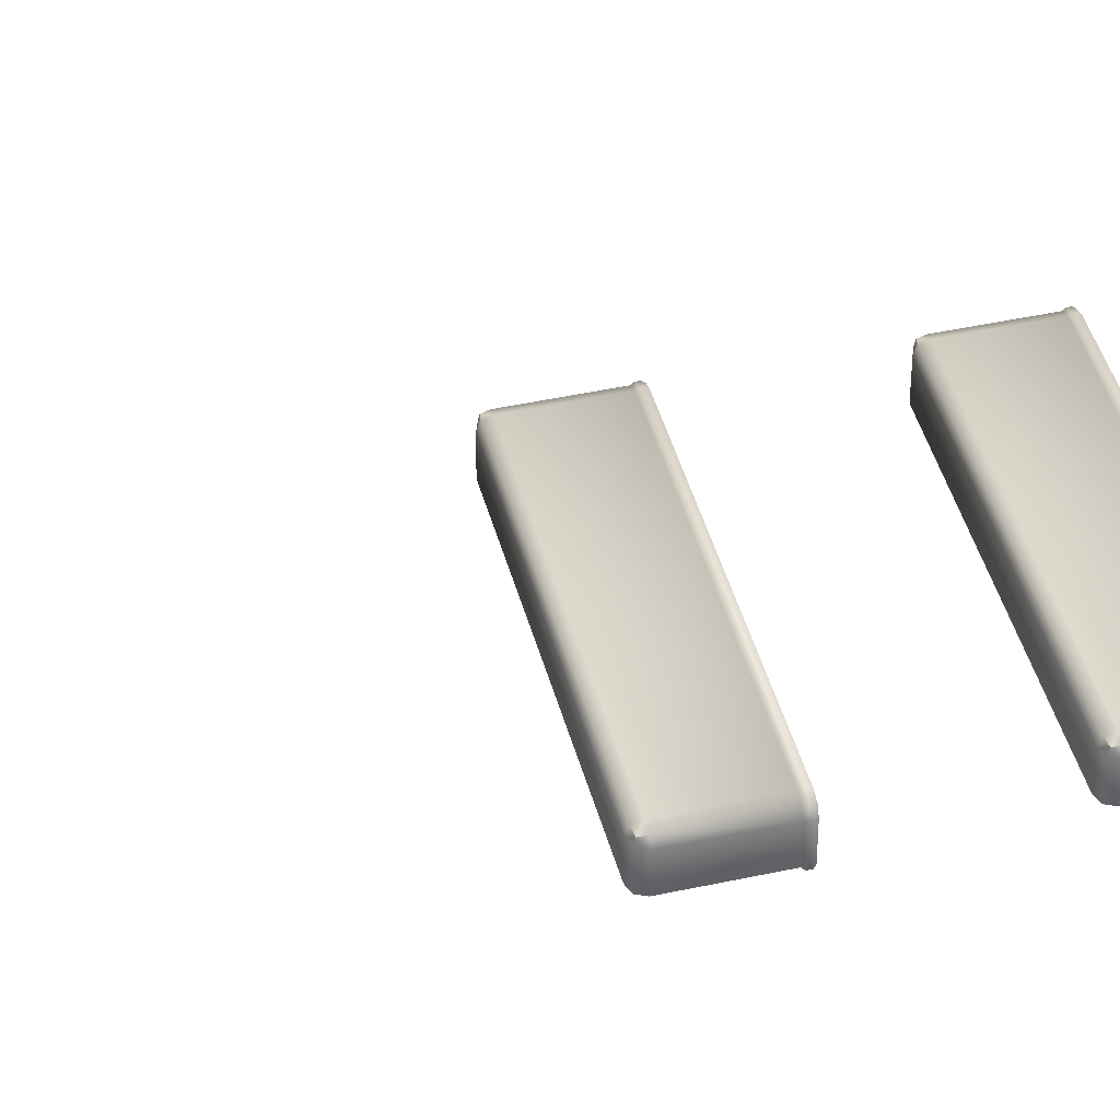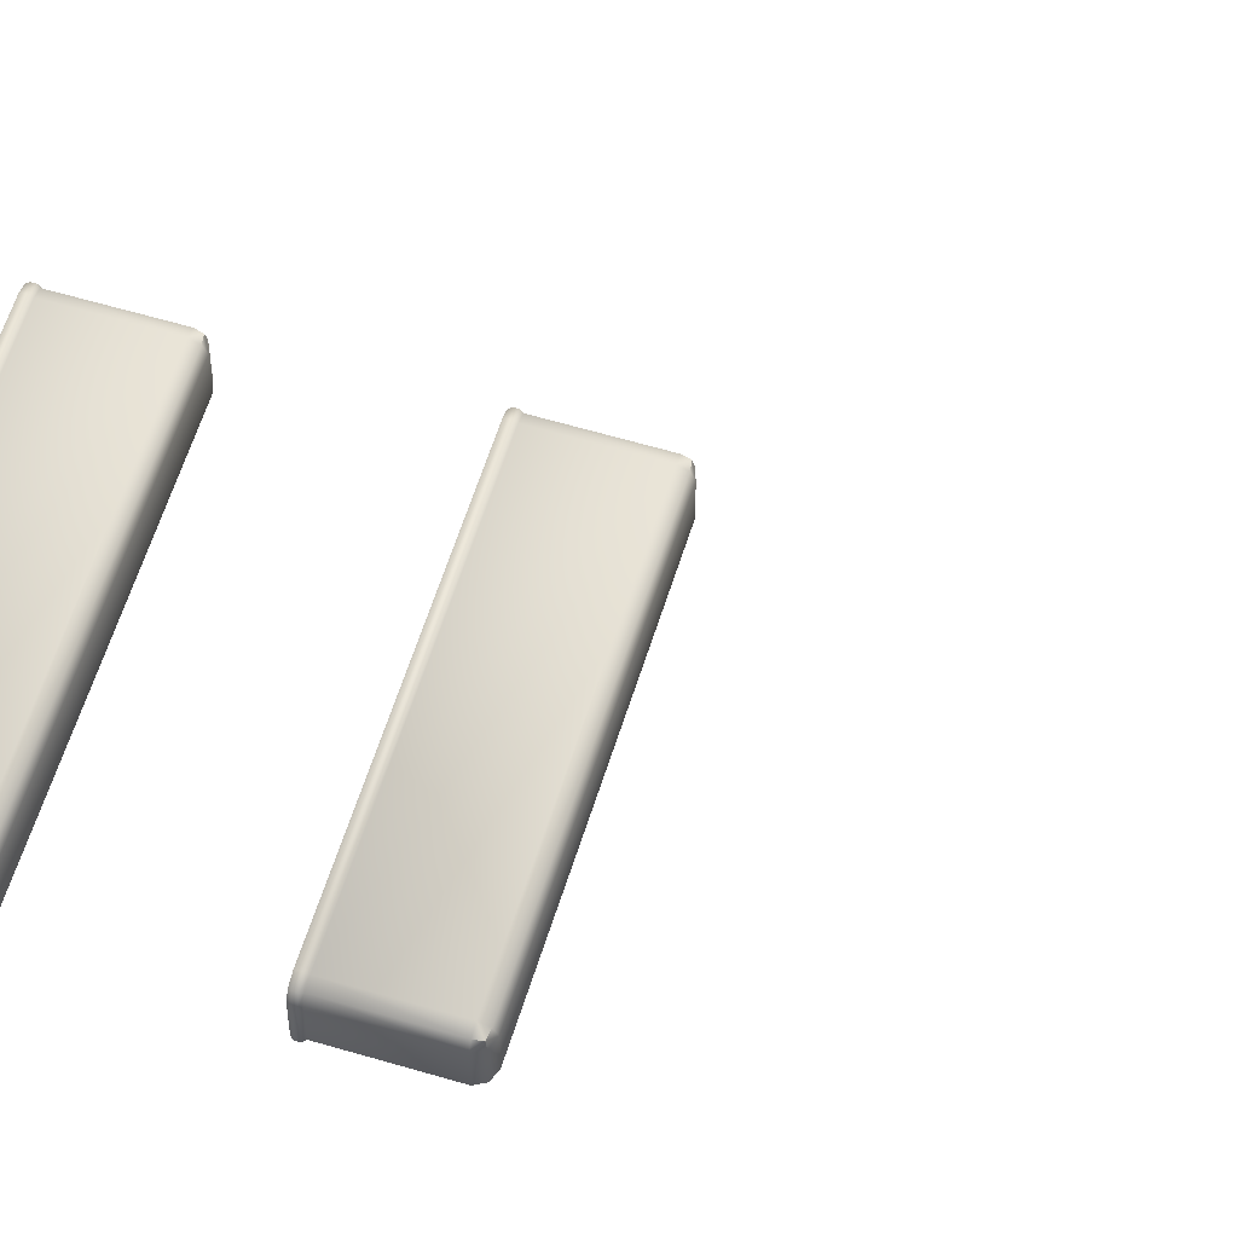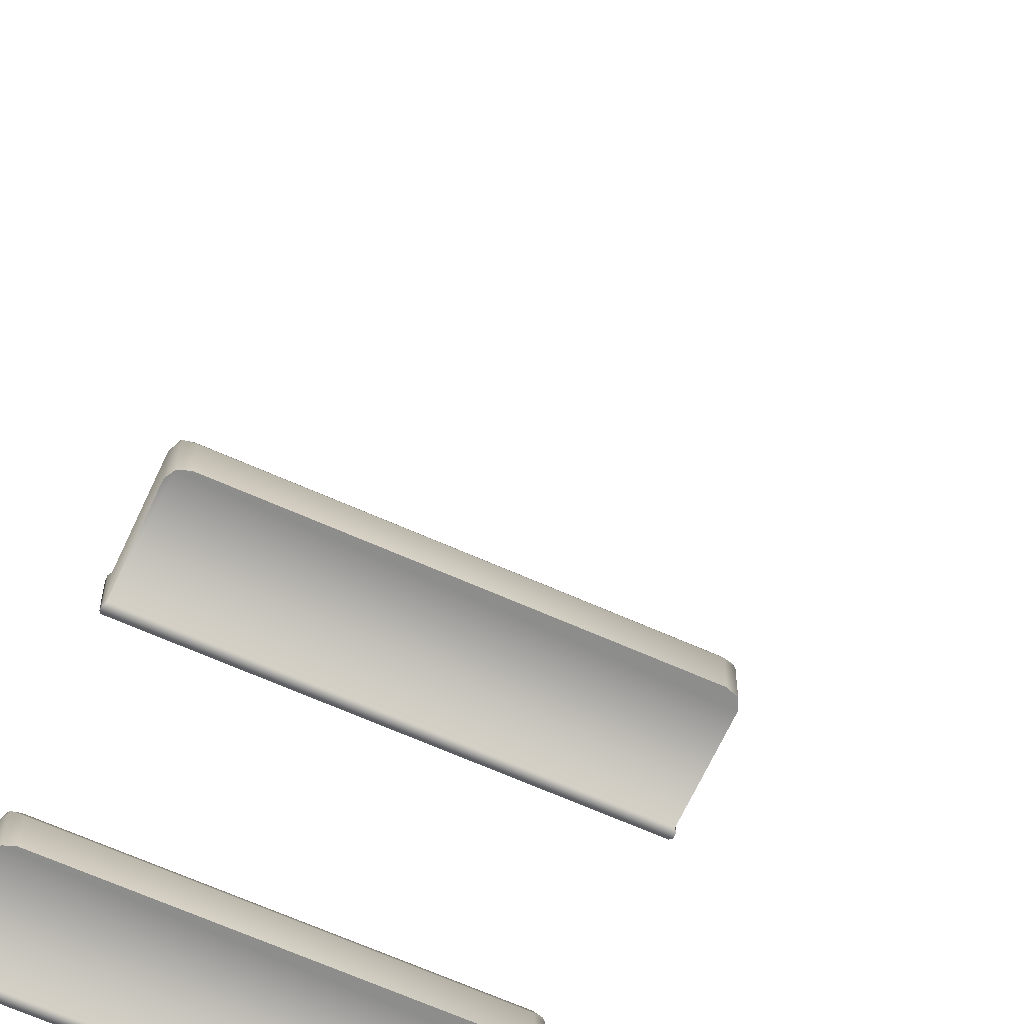
<metadata>
{"format":"obj","ext":"obj","renderer":"f3d","projection":"perspective","resolution":1024,"background":"white","views":[{"elev":43.6,"azim":-104.5,"up":"+Y"},{"elev":59.3,"azim":107.1,"up":"+Y"},{"elev":-64.4,"azim":155.6,"up":"+Y"}]}
</metadata>
<code>
o MeshFridgeMaindoor1C6_6_GeomSubset_4
v -0.000154 0.02293 -0.8416
v -0.000163 0.02293 -0.8416
v -0.000154 0.02294 -0.8416
v -0.000163 0.02294 -0.8416
v -0.000154 0.02293 -0.8416
v -0.000163 0.02293 -0.8416
v -0.000154 0.02294 -0.8416
v -0.000163 0.02294 -0.8416
v -0.000154 0.02293 -0.8416
v -0.000163 0.02293 -0.8416
v -0.000154 0.02294 -0.8416
v -0.000163 0.02294 -0.8416
v -0.000154 0.02293 -0.8416
v -0.000163 0.02293 -0.8416
v -0.000154 0.02294 -0.8416
v -0.000163 0.02294 -0.8416
v -0.000154 0.02293 -0.8416
v -0.000163 0.02293 -0.8416
v -0.000154 0.02294 -0.8416
v -0.000163 0.02294 -0.8416
v -0.000154 0.02293 -0.8416
v -0.000163 0.02293 -0.8416
v -0.000154 0.02294 -0.8416
v -0.000163 0.02294 -0.8416
v -0.000154 0.02293 -0.8416
v -0.000163 0.02293 -0.8416
v -0.000154 0.02294 -0.8416
v -0.000163 0.02294 -0.8416
v 0.5436 -0.2662 0.793
v 0.004642 -0.2775 0.793
v 0.5436 -0.2662 -0.1833
v 0.004642 -0.2775 -0.1833
v 0.004642 -0.1872 0.793
v 0.5436 -0.1872 0.793
v 0.004642 -0.1872 -0.1833
v 0.5436 -0.1872 -0.1833
v 0.122 -0.2854 -0.1019
v 0.122 -0.2854 0.75
v 0.06902 -0.2854 0.75
v 0.06902 -0.2854 -0.1019
v 0.122 -0.3114 -0.1019
v 0.122 -0.3114 0.75
v 0.06902 -0.3114 0.75
v 0.06902 -0.3114 -0.1019
v 0.1174 -0.2854 -0.1061
v 0.1174 -0.2854 0.7542
v 0.07369 -0.2854 0.7542
v 0.07369 -0.2854 -0.1061
v 0.1174 -0.2747 -0.1061
v 0.1174 -0.2747 0.7542
v 0.07369 -0.2747 0.7542
v 0.07369 -0.2747 -0.1061
v 0.1134 -0.3185 -0.1019
v 0.1134 -0.3185 0.75
v 0.0776 -0.3185 0.75
v 0.0776 -0.3185 -0.1019
v 0.122 -0.2854 -0.122
v 0.1177 -0.2854 -0.1259
v 0.1177 -0.2854 0.774
v 0.122 -0.2854 0.7702
v 0.06902 -0.2854 0.7702
v 0.07331 -0.2854 0.774
v 0.07331 -0.2854 -0.1259
v 0.06902 -0.2854 -0.122
v 0.1177 -0.3114 -0.1259
v 0.122 -0.3114 -0.122
v 0.122 -0.3114 0.7702
v 0.1177 -0.3114 0.774
v 0.07331 -0.3114 0.774
v 0.06902 -0.3114 0.7702
v 0.06902 -0.3114 -0.122
v 0.07331 -0.3114 -0.1259
v 0.1174 -0.2854 -0.1178
v 0.1131 -0.2854 -0.1217
v 0.1131 -0.2854 0.7698
v 0.1174 -0.2854 0.766
v 0.07369 -0.2854 0.766
v 0.07798 -0.2854 0.7698
v 0.07798 -0.2854 -0.1217
v 0.07369 -0.2854 -0.1178
v 0.1174 -0.2747 -0.1178
v 0.1131 -0.2747 -0.1217
v 0.1174 -0.2747 0.766
v 0.1131 -0.2747 0.7698
v 0.07369 -0.2747 0.766
v 0.07798 -0.2747 0.7698
v 0.07369 -0.2747 -0.1178
v 0.07798 -0.2747 -0.1217
v 0.1134 -0.3185 -0.1143
v 0.1092 -0.3185 -0.1182
v 0.1134 -0.3185 0.7625
v 0.1092 -0.3185 0.7663
v 0.0776 -0.3185 0.7625
v 0.08189 -0.3185 0.7663
v 0.0776 -0.3185 -0.1143
v 0.08189 -0.3185 -0.1182
v 0.5436 -0.2662 0.8287
v 0.004642 -0.2775 0.8287
v 0.004642 -0.1872 0.8287
v 0.5436 -0.1872 0.8287
v 0.08669 -0.1872 0.736
v 0.06447 -0.1872 0.7161
v 0.48 -0.1872 0.7161
v 0.4578 -0.1872 0.736
v 0.06447 -0.1872 -0.1064
v 0.08669 -0.1872 -0.1263
v 0.4578 -0.1872 -0.1263
v 0.48 -0.1872 -0.1064
v 0.08669 -0.2571 0.736
v 0.06447 -0.2571 0.7161
v 0.48 -0.2571 0.7161
v 0.4578 -0.2571 0.736
v 0.06447 -0.2571 -0.1064
v 0.08669 -0.2571 -0.1263
v 0.48 -0.2571 -0.1064
v 0.4578 -0.2571 -0.1263
v 0.4896 -0.1872 0.7645
v 0.5118 -0.1872 0.7446
v 0.05677 -0.1872 0.7645
v 0.03456 -0.1872 0.7446
v 0.03456 -0.1872 -0.1349
v 0.05677 -0.1872 -0.1548
v 0.4896 -0.1872 -0.1548
v 0.5118 -0.1872 -0.1349
v 0.05627 -0.1793 0.7234
v 0.07848 -0.1793 0.7433
v 0.466 -0.1793 0.7433
v 0.4882 -0.1793 0.7234
v 0.07848 -0.1793 -0.1337
v 0.05627 -0.1793 -0.1137
v 0.4882 -0.1793 -0.1137
v 0.466 -0.1793 -0.1337
v 0.5036 -0.1793 0.7372
v 0.4814 -0.1793 0.7571
v 0.04276 -0.1793 0.7372
v 0.06498 -0.1793 0.7571
v 0.04276 -0.1793 -0.1276
v 0.06498 -0.1793 -0.1475
v 0.5036 -0.1793 -0.1276
v 0.4814 -0.1793 -0.1475
v 0.07098 -0.1872 0.7301
v 0.07098 -0.2571 0.7301
v 0.4735 -0.2571 0.7301
v 0.4735 -0.1872 0.7301
v 0.07098 -0.1872 -0.1205
v 0.07098 -0.2571 -0.1205
v 0.4735 -0.1872 -0.1205
v 0.4735 -0.2571 -0.1205
v 0.4971 -0.1793 0.7513
v 0.4817 -0.1793 0.7375
v 0.4817 -0.1793 -0.1278
v 0.4971 -0.1793 -0.1416
v 0.06277 -0.1793 -0.1278
v 0.04927 -0.1793 -0.1416
v 0.06277 -0.1793 0.7375
v 0.04927 -0.1793 0.7513
v 0.04106 -0.1872 0.7587
v 0.5053 -0.1872 0.7587
v 0.04106 -0.1872 -0.149
v 0.5053 -0.1872 -0.149
v 0.5436 -0.2662 0.8174
v 0.004642 -0.2775 0.8174
v 0.004642 -0.1872 0.8174
v 0.5436 -0.1872 0.8174
v 0.5436 -0.2718 0.8287
v 0.004642 -0.2831 0.8287
v 0.5436 -0.2718 0.8174
v 0.004642 -0.2831 0.8174
v 0.364 -0.2775 -0.1833
v 0.364 -0.2798 0.793
v 0.364 -0.1872 0.8287
v 0.364 -0.2775 0.8287
v 0.364 -0.1872 -0.1833
v 0.364 -0.1872 -0.1548
v 0.364 -0.1793 -0.1475
v 0.364 -0.1872 0.7645
v 0.364 -0.1793 0.7571
v 0.364 -0.1872 -0.1263
v 0.364 -0.1793 -0.1337
v 0.364 -0.1872 0.736
v 0.364 -0.1793 0.7433
v 0.364 -0.1872 0.793
v 0.364 -0.2571 -0.1263
v 0.364 -0.2571 0.736
v 0.364 -0.2831 0.8287
v 0.364 -0.2831 0.8174
v 0.364 -0.2775 0.8174
v 0.364 -0.1872 0.8174
v 0.5418 -0.2686 0.793
v 0.006662 -0.2798 0.793
v 0.5418 -0.2686 -0.1815
v 0.006662 -0.2798 -0.1815
v 0.5418 -0.2686 0.8156
v 0.006662 -0.2798 0.8156
v 0.364 -0.2798 -0.1815
v 0.364 -0.2798 0.8156
v 0.5411 -0.2641 -0.1845
v 0.007167 -0.2752 -0.1845
v 0.007166 -0.1895 -0.1845
v 0.5411 -0.1895 -0.1845
v 0.3639 -0.2752 -0.1845
v 0.364 -0.1895 -0.1845
v 0.000216 -0.2747 0.793
v 0.00021 -0.2747 -0.1805
v 0.000204 -0.19 0.793
v 0.000192 -0.19 -0.1805
v 0.000224 -0.2747 0.8146
v 0.000224 -0.19 0.8146
v 0.07186 -0.2424 -0.01303
v 0.4793 -0.2424 -0.01303
v 0.4793 -0.2424 -0.1096
v 0.4645 -0.2424 -0.1222
v 0.086 -0.2424 -0.1222
v 0.07186 -0.2424 -0.1096
v 0.4793 -0.201 -0.1096
v 0.4652 -0.1883 -0.1096
v 0.4645 -0.201 -0.1222
v 0.086 -0.1883 -0.1096
v 0.07186 -0.201 -0.1096
v 0.086 -0.201 -0.1222
v 0.07186 -0.201 -0.01303
v 0.086 -0.1883 -0.01303
v 0.4652 -0.1883 -0.01303
v 0.4793 -0.201 -0.01303
v 0.086 -0.192 -0.1185
v 0.4652 -0.192 -0.1185
v 0.076 -0.2424 -0.1185
v 0.076 -0.201 -0.1185
v 0.4745 -0.2424 -0.1185
v 0.4745 -0.201 -0.1185
v 0.076 -0.192 -0.01303
v 0.076 -0.192 -0.1096
v 0.4752 -0.192 -0.1096
v 0.4752 -0.192 -0.01303
v 0.4738 -0.1933 -0.1173
v 0.07738 -0.1933 -0.1173
v 0.08271 -0.2327 -0.01326
v 0.4685 -0.2327 -0.01326
v 0.08271 -0.2029 -0.01326
v 0.08815 -0.198 -0.01326
v 0.463 -0.198 -0.01326
v 0.4685 -0.2029 -0.01326
v 0.08431 -0.1995 -0.01326
v 0.4669 -0.1995 -0.01326
v 0.08271 -0.2327 -0.1049
v 0.4685 -0.2327 -0.1049
v 0.08271 -0.2029 -0.1049
v 0.08815 -0.198 -0.1049
v 0.4626 -0.198 -0.1049
v 0.4685 -0.2029 -0.1049
v 0.08431 -0.1995 -0.1049
v 0.4665 -0.1995 -0.1049
v 0.07186 -0.2424 -0.00296
v 0.4793 -0.2424 -0.00296
v 0.07198 -0.201 -0.002963
v 0.08602 -0.1884 -0.002963
v 0.4652 -0.1884 -0.002963
v 0.4792 -0.201 -0.002963
v 0.07607 -0.1921 -0.002962
v 0.4751 -0.1921 -0.002962
v 0.08297 -0.2324 -0.003192
v 0.4682 -0.2324 -0.003192
v 0.08309 -0.203 -0.003194
v 0.08823 -0.1984 -0.003194
v 0.4629 -0.1984 -0.003194
v 0.4681 -0.203 -0.003194
v 0.08457 -0.1997 -0.003194
v 0.4666 -0.1997 -0.003194
v 0.06997 -0.2441 -0.01043
v 0.4812 -0.2441 -0.01043
v 0.07 -0.2006 -0.01041
v 0.08563 -0.1866 -0.01041
v 0.4655 -0.1866 -0.01041
v 0.4812 -0.2006 -0.01041
v 0.07457 -0.1907 -0.01041
v 0.4766 -0.1907 -0.01041
v 0.06997 -0.2441 -0.005562
v 0.4812 -0.2441 -0.005562
v 0.07006 -0.2007 -0.005546
v 0.08564 -0.1867 -0.005546
v 0.4655 -0.1867 -0.005546
v 0.4811 -0.2007 -0.005546
v 0.0746 -0.1908 -0.005548
v 0.4766 -0.1908 -0.005548
v 0.07186 -0.2424 0.29
v 0.4793 -0.2424 0.29
v 0.4793 -0.2424 0.1935
v 0.4645 -0.2424 0.1808
v 0.086 -0.2424 0.1808
v 0.07186 -0.2424 0.1935
v 0.4793 -0.201 0.1935
v 0.4652 -0.1883 0.1935
v 0.4645 -0.201 0.1808
v 0.086 -0.1883 0.1935
v 0.07186 -0.201 0.1935
v 0.086 -0.201 0.1808
v 0.07186 -0.201 0.29
v 0.086 -0.1883 0.29
v 0.4652 -0.1883 0.29
v 0.4793 -0.201 0.29
v 0.086 -0.192 0.1845
v 0.4652 -0.192 0.1845
v 0.076 -0.2424 0.1845
v 0.076 -0.201 0.1845
v 0.4745 -0.2424 0.1845
v 0.4745 -0.201 0.1845
v 0.076 -0.192 0.29
v 0.076 -0.192 0.1935
v 0.4752 -0.192 0.1935
v 0.4752 -0.192 0.29
v 0.4738 -0.1933 0.1857
v 0.07738 -0.1933 0.1857
v 0.08271 -0.2327 0.2898
v 0.4685 -0.2327 0.2898
v 0.08271 -0.2029 0.2898
v 0.08815 -0.198 0.2898
v 0.463 -0.198 0.2898
v 0.4685 -0.2029 0.2898
v 0.08431 -0.1995 0.2898
v 0.4669 -0.1995 0.2898
v 0.08271 -0.2327 0.1981
v 0.4685 -0.2327 0.1981
v 0.08271 -0.2029 0.1981
v 0.08815 -0.198 0.1981
v 0.4626 -0.198 0.1981
v 0.4685 -0.2029 0.1981
v 0.08431 -0.1995 0.1981
v 0.4665 -0.1995 0.1981
v 0.07186 -0.2424 0.3001
v 0.4793 -0.2424 0.3001
v 0.07198 -0.201 0.3001
v 0.08602 -0.1884 0.3001
v 0.4652 -0.1884 0.3001
v 0.4792 -0.201 0.3001
v 0.07607 -0.1921 0.3001
v 0.4751 -0.1921 0.3001
v 0.08297 -0.2324 0.2998
v 0.4682 -0.2324 0.2998
v 0.08309 -0.203 0.2998
v 0.08823 -0.1984 0.2998
v 0.4629 -0.1984 0.2998
v 0.4681 -0.203 0.2998
v 0.08457 -0.1997 0.2998
v 0.4666 -0.1997 0.2998
v 0.06997 -0.2441 0.2926
v 0.4812 -0.2441 0.2926
v 0.07 -0.2006 0.2926
v 0.08563 -0.1866 0.2926
v 0.4655 -0.1866 0.2926
v 0.4812 -0.2006 0.2926
v 0.07457 -0.1907 0.2926
v 0.4766 -0.1907 0.2926
v 0.06997 -0.2441 0.2975
v 0.4812 -0.2441 0.2975
v 0.07006 -0.2007 0.2975
v 0.08564 -0.1867 0.2975
v 0.4655 -0.1867 0.2975
v 0.4811 -0.2007 0.2975
v 0.0746 -0.1908 0.2975
v 0.4766 -0.1908 0.2975
v 0.07186 -0.2424 0.5865
v 0.4793 -0.2424 0.5865
v 0.4793 -0.2424 0.49
v 0.4645 -0.2424 0.4773
v 0.086 -0.2424 0.4773
v 0.07186 -0.2424 0.49
v 0.4793 -0.201 0.49
v 0.4652 -0.1883 0.49
v 0.4645 -0.201 0.4773
v 0.086 -0.1883 0.49
v 0.07186 -0.201 0.49
v 0.086 -0.201 0.4773
v 0.07186 -0.201 0.5865
v 0.086 -0.1883 0.5865
v 0.4652 -0.1883 0.5865
v 0.4793 -0.201 0.5865
v 0.086 -0.192 0.481
v 0.4652 -0.192 0.481
v 0.076 -0.2424 0.481
v 0.076 -0.201 0.481
v 0.4745 -0.2424 0.481
v 0.4745 -0.201 0.481
v 0.076 -0.192 0.5865
v 0.076 -0.192 0.49
v 0.4752 -0.192 0.49
v 0.4752 -0.192 0.5865
v 0.4738 -0.1933 0.4823
v 0.07738 -0.1933 0.4823
v 0.08271 -0.2327 0.5863
v 0.4685 -0.2327 0.5863
v 0.08271 -0.2029 0.5863
v 0.08815 -0.198 0.5863
v 0.463 -0.198 0.5863
v 0.4685 -0.2029 0.5863
v 0.08431 -0.1995 0.5863
v 0.4669 -0.1995 0.5863
v 0.08271 -0.2327 0.4946
v 0.4685 -0.2327 0.4946
v 0.08271 -0.2029 0.4946
v 0.08815 -0.198 0.4946
v 0.4626 -0.198 0.4946
v 0.4685 -0.2029 0.4946
v 0.08431 -0.1995 0.4946
v 0.4665 -0.1995 0.4946
v 0.07186 -0.2424 0.5966
v 0.4793 -0.2424 0.5966
v 0.07198 -0.201 0.5966
v 0.08602 -0.1884 0.5966
v 0.4652 -0.1884 0.5966
v 0.4792 -0.201 0.5966
v 0.07607 -0.1921 0.5966
v 0.4751 -0.1921 0.5966
v 0.08297 -0.2324 0.5963
v 0.4682 -0.2324 0.5963
v 0.08309 -0.203 0.5963
v 0.08823 -0.1984 0.5963
v 0.4629 -0.1984 0.5963
v 0.4681 -0.203 0.5963
v 0.08457 -0.1997 0.5963
v 0.4666 -0.1997 0.5963
v 0.06997 -0.2441 0.5891
v 0.4812 -0.2441 0.5891
v 0.07 -0.2006 0.5891
v 0.08563 -0.1866 0.5891
v 0.4655 -0.1866 0.5891
v 0.4812 -0.2006 0.5891
v 0.07457 -0.1907 0.5891
v 0.4766 -0.1907 0.5891
v 0.06997 -0.2441 0.594
v 0.4812 -0.2441 0.594
v 0.07006 -0.2007 0.594
v 0.08564 -0.1867 0.594
v 0.4655 -0.1867 0.594
v 0.4811 -0.2007 0.594
v 0.0746 -0.1908 0.594
v 0.4766 -0.1908 0.594
v 0.2002 -0.285 0.1597
v 0.1652 -0.285 0.1075
v 0.1611 -0.285 0.1564
v 0.2043 -0.285 0.1108
v 0.1982 -0.285 0.1103
v 0.2822 -0.285 0.137
v 0.2822 -0.285 0.1861
v 0.2409 -0.285 0.137
v 0.2409 -0.285 0.1861
v 0.274 -0.285 0.137
v 0.3071 -0.2859 0.05591
v 0.2592 -0.2859 0.01279
v 0.2657 -0.2859 0.06144
v 0.3006 -0.2859 0.007257
v 0.2917 -0.2859 0.008451
v 0.3045 -0.2859 -0.04642
v 0.2968 -0.2859 -0.04759
v 0.3369 -0.2859 -0.04149
v 0.344 -0.2859 -0.08838
v 0.3307 -0.2859 -0.09041
v 0.3039 -0.2859 -0.09449
f 17 18 20 19
f 223 222 218 216
f 215 211 210 224
f 221 209 214 219
f 220 213 212 217
f 229 212 213 227 214 209 210 211
f 216 218 225 226
f 226 225 220 217
f 219 214 227 228
f 228 227 213 220
f 217 212 229 230
f 230 229 211 215
f 218 222 231 232
f 232 231 221 219
f 223 216 233 234
f 234 233 215 224
f 215 233 235 230
f 216 226 235 233
f 217 230 235 226
f 218 232 236 225
f 219 228 236 232
f 220 225 236 228
f 245 247 251 248 249 252 250 246
f 259 256 264 267
f 259 267 263 255
f 253 255 263 261
f 254 253 261 262
f 258 254 262 266
f 260 258 266 268
f 260 268 265 257
f 256 257 265 264
f 237 239 247 245
f 239 243 251 247
f 243 240 248 251
f 240 241 249 248
f 241 244 252 249
f 244 242 250 252
f 242 238 246 250
f 238 237 245 246
f 275 272 280 283
f 275 283 279 271
f 269 271 279 277
f 270 269 277 278
f 270 278 282 274
f 276 274 282 284
f 276 284 281 273
f 272 273 281 280
f 241 240 264 265
f 240 243 267 264
f 243 239 263 267
f 239 237 261 263
f 237 238 262 261
f 238 242 266 262
f 242 244 268 266
f 244 241 265 268
f 222 223 273 272
f 223 234 276 273
f 234 224 274 276
f 224 210 270 274
f 210 209 269 270
f 209 221 271 269
f 221 231 275 271
f 231 222 272 275
f 256 259 283 280
f 259 255 279 283
f 255 253 277 279
f 253 254 278 277
f 254 258 282 278
f 258 260 284 282
f 260 257 281 284
f 257 256 280 281
f 299 298 294 292
f 291 287 286 300
f 297 285 290 295
f 296 289 288 293
f 305 288 289 303 290 285 286 287
f 292 294 301 302
f 302 301 296 293
f 295 290 303 304
f 304 303 289 296
f 293 288 305 306
f 306 305 287 291
f 294 298 307 308
f 308 307 297 295
f 299 292 309 310
f 310 309 291 300
f 291 309 311 306
f 292 302 311 309
f 293 306 311 302
f 294 308 312 301
f 295 304 312 308
f 296 301 312 304
f 321 323 327 324 325 328 326 322
f 335 332 340 343
f 335 343 339 331
f 329 331 339 337
f 330 329 337 338
f 334 330 338 342
f 336 334 342 344
f 336 344 341 333
f 332 333 341 340
f 313 315 323 321
f 315 319 327 323
f 319 316 324 327
f 316 317 325 324
f 317 320 328 325
f 320 318 326 328
f 318 314 322 326
f 314 313 321 322
f 351 348 356 359
f 351 359 355 347
f 345 347 355 353
f 346 345 353 354
f 346 354 358 350
f 352 350 358 360
f 352 360 357 349
f 348 349 357 356
f 317 316 340 341
f 316 319 343 340
f 319 315 339 343
f 315 313 337 339
f 313 314 338 337
f 314 318 342 338
f 318 320 344 342
f 320 317 341 344
f 298 299 349 348
f 299 310 352 349
f 310 300 350 352
f 300 286 346 350
f 286 285 345 346
f 285 297 347 345
f 297 307 351 347
f 307 298 348 351
f 332 335 359 356
f 335 331 355 359
f 331 329 353 355
f 329 330 354 353
f 330 334 358 354
f 334 336 360 358
f 336 333 357 360
f 333 332 356 357
f 375 374 370 368
f 367 363 362 376
f 373 361 366 371
f 372 365 364 369
f 381 364 365 379 366 361 362 363
f 368 370 377 378
f 378 377 372 369
f 371 366 379 380
f 380 379 365 372
f 369 364 381 382
f 382 381 363 367
f 370 374 383 384
f 384 383 373 371
f 375 368 385 386
f 386 385 367 376
f 367 385 387 382
f 368 378 387 385
f 369 382 387 378
f 370 384 388 377
f 371 380 388 384
f 372 377 388 380
f 397 399 403 400 401 404 402 398
f 411 408 416 419
f 411 419 415 407
f 405 407 415 413
f 406 405 413 414
f 410 406 414 418
f 412 410 418 420
f 412 420 417 409
f 408 409 417 416
f 389 391 399 397
f 391 395 403 399
f 395 392 400 403
f 392 393 401 400
f 393 396 404 401
f 396 394 402 404
f 394 390 398 402
f 390 389 397 398
f 427 424 432 435
f 427 435 431 423
f 421 423 431 429
f 422 421 429 430
f 422 430 434 426
f 428 426 434 436
f 428 436 433 425
f 424 425 433 432
f 393 392 416 417
f 392 395 419 416
f 395 391 415 419
f 391 389 413 415
f 389 390 414 413
f 390 394 418 414
f 394 396 420 418
f 396 393 417 420
f 374 375 425 424
f 375 386 428 425
f 386 376 426 428
f 376 362 422 426
f 362 361 421 422
f 361 373 423 421
f 373 383 427 423
f 383 374 424 427
f 408 411 435 432
f 411 407 431 435
f 407 405 429 431
f 405 406 430 429
f 406 410 434 430
f 410 412 436 434
f 412 409 433 436
f 409 408 432 433

</code>
